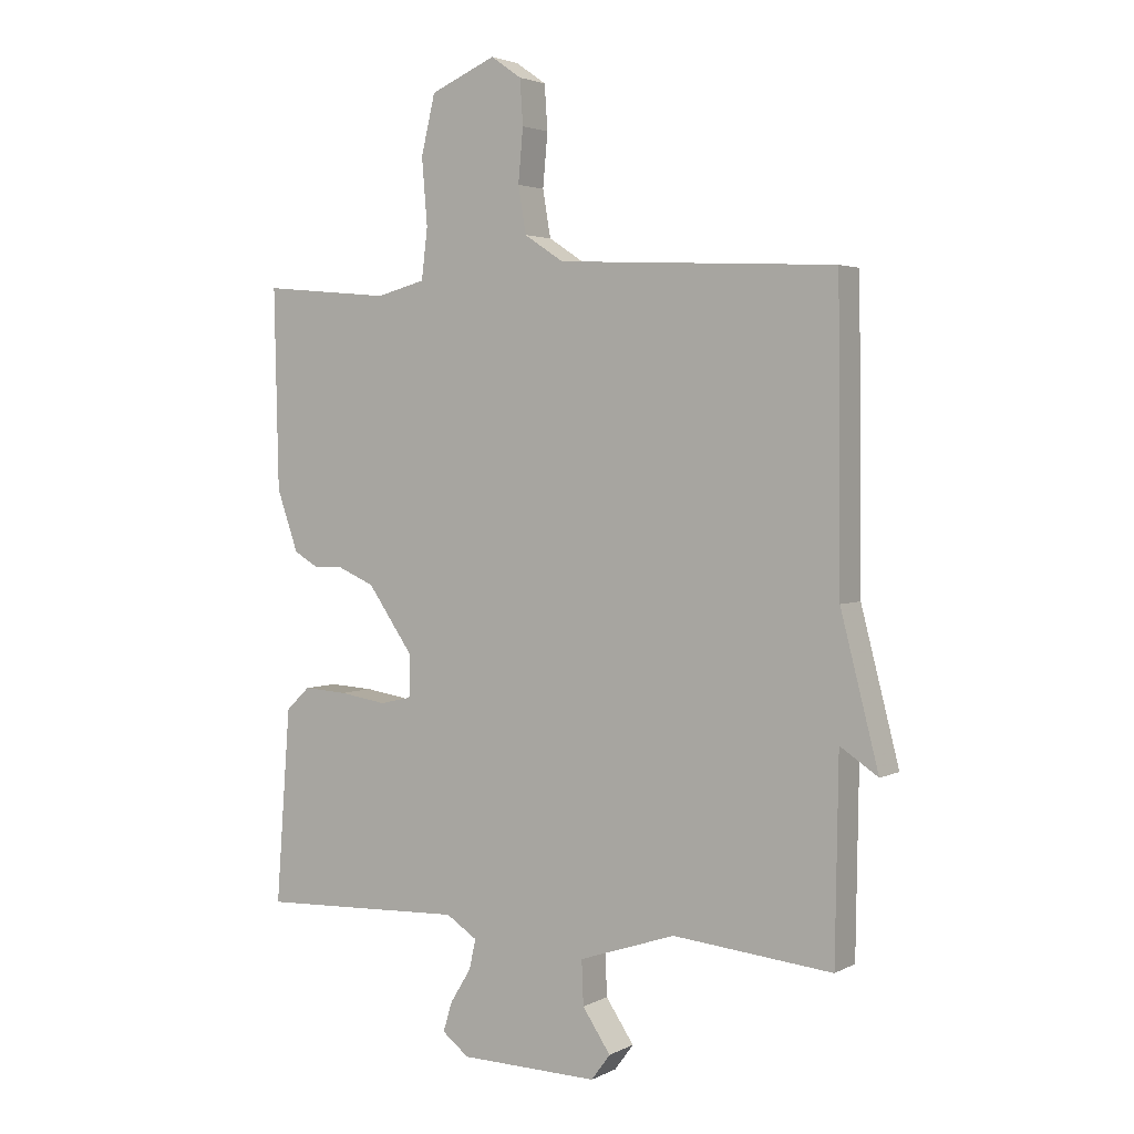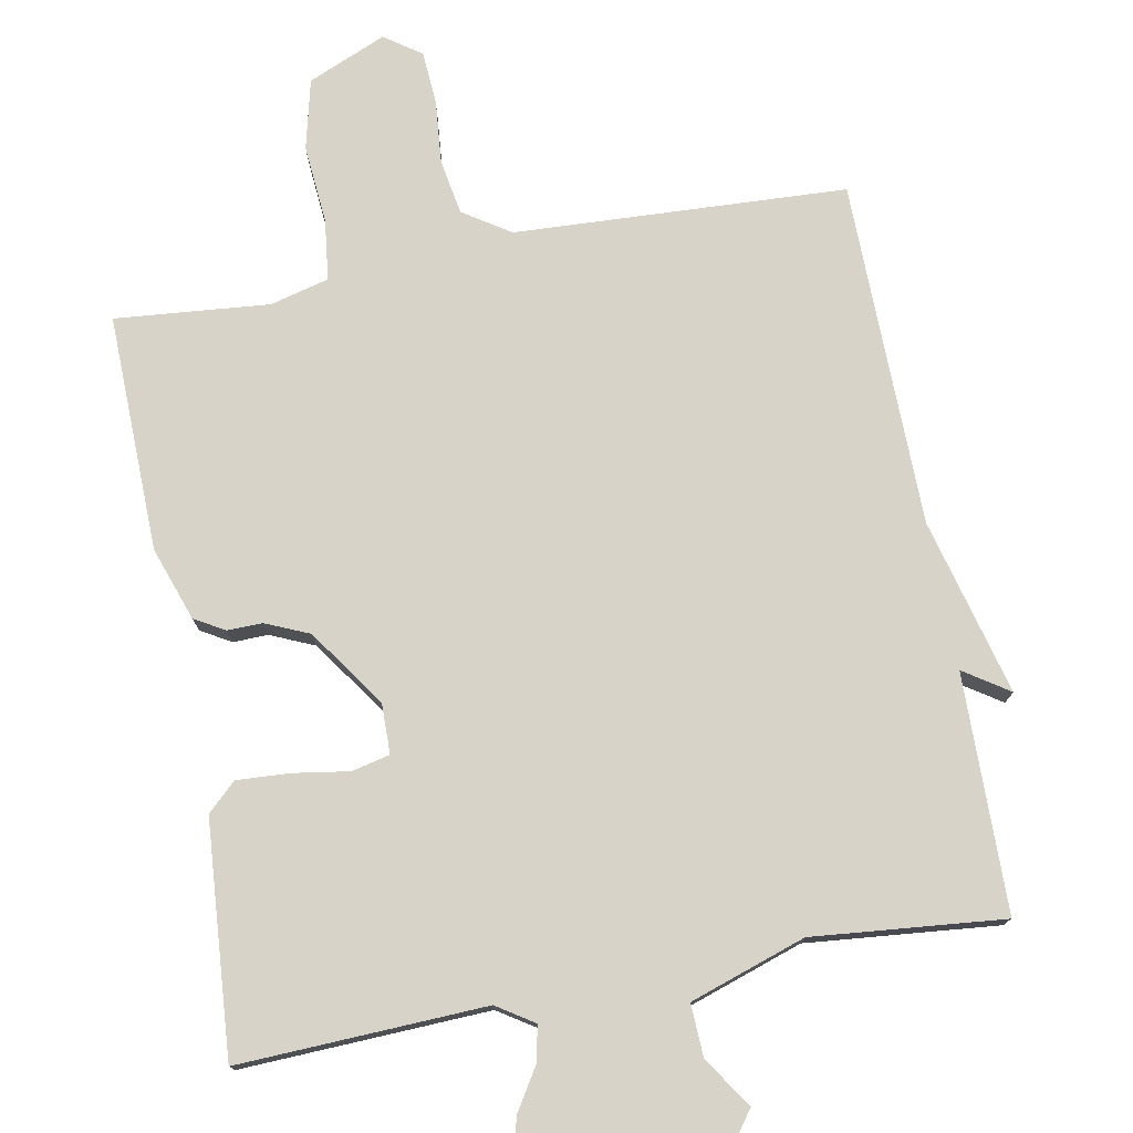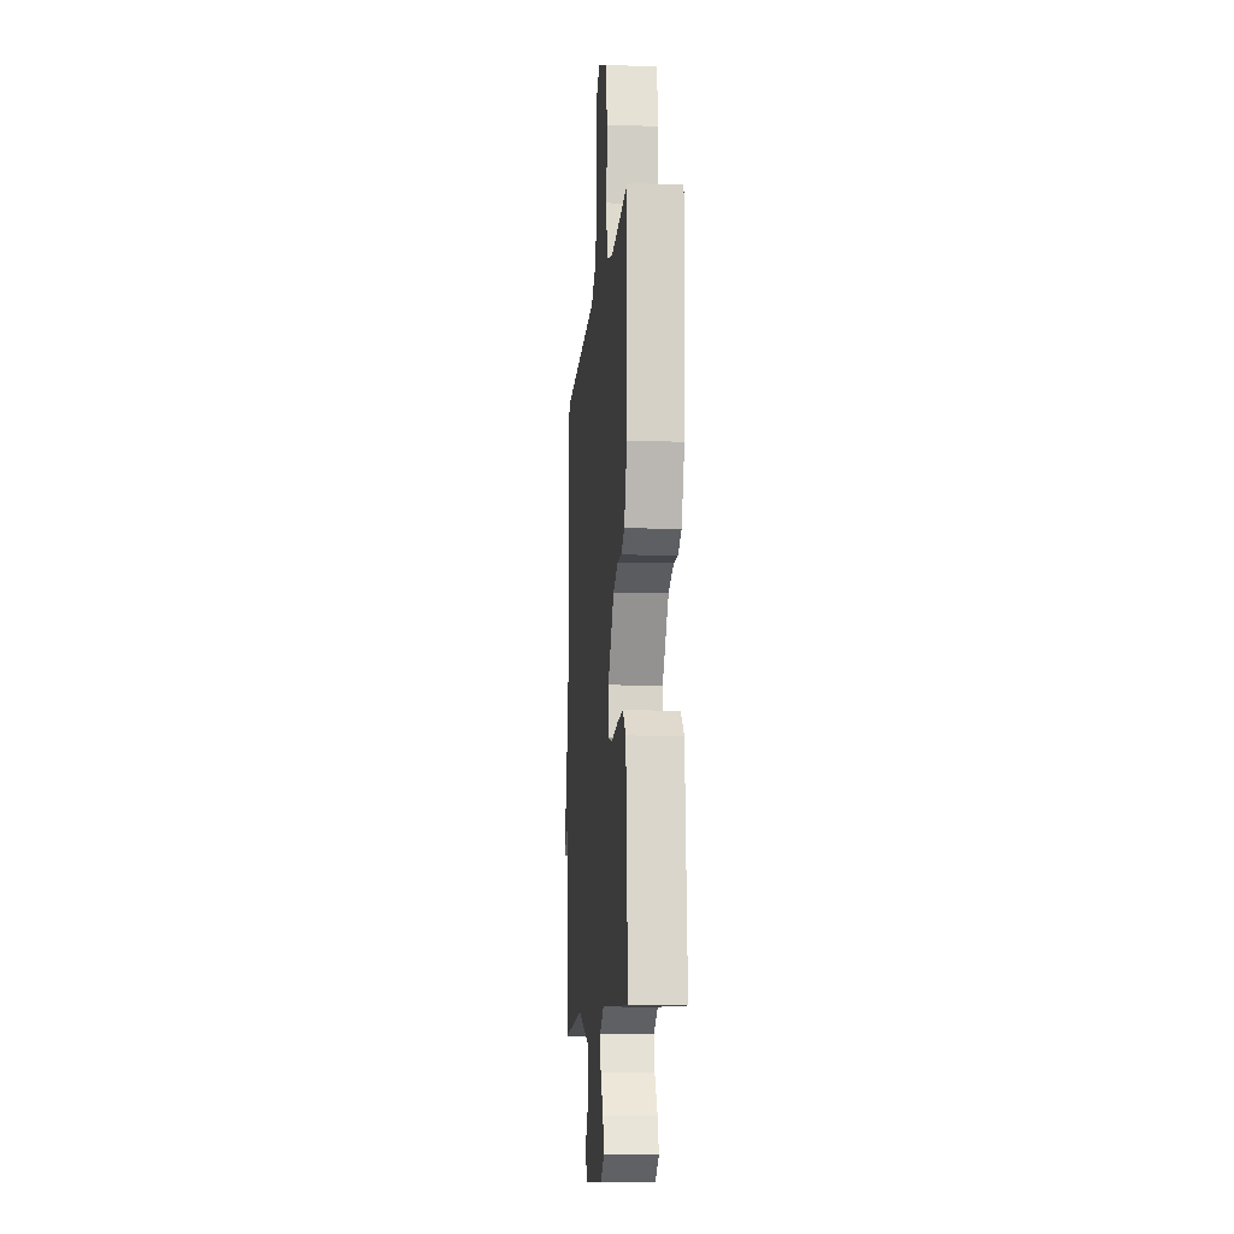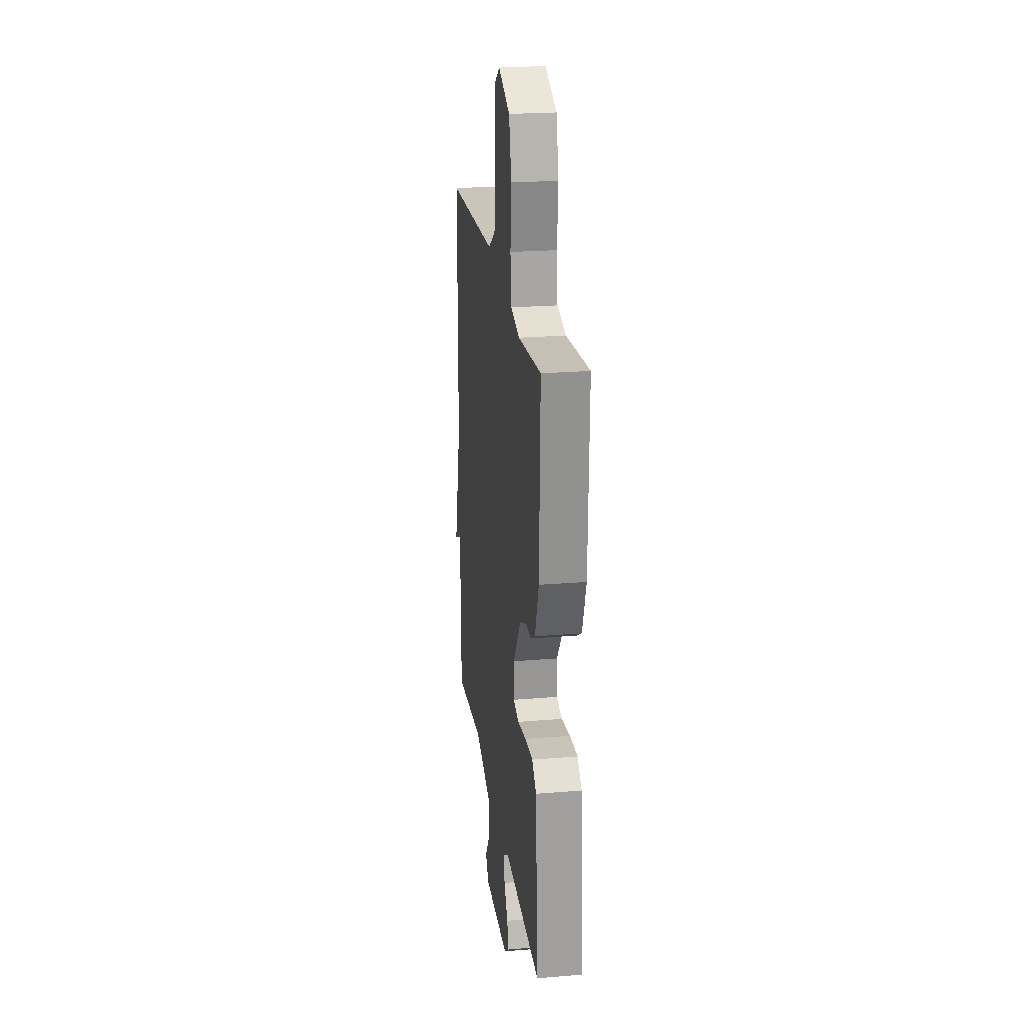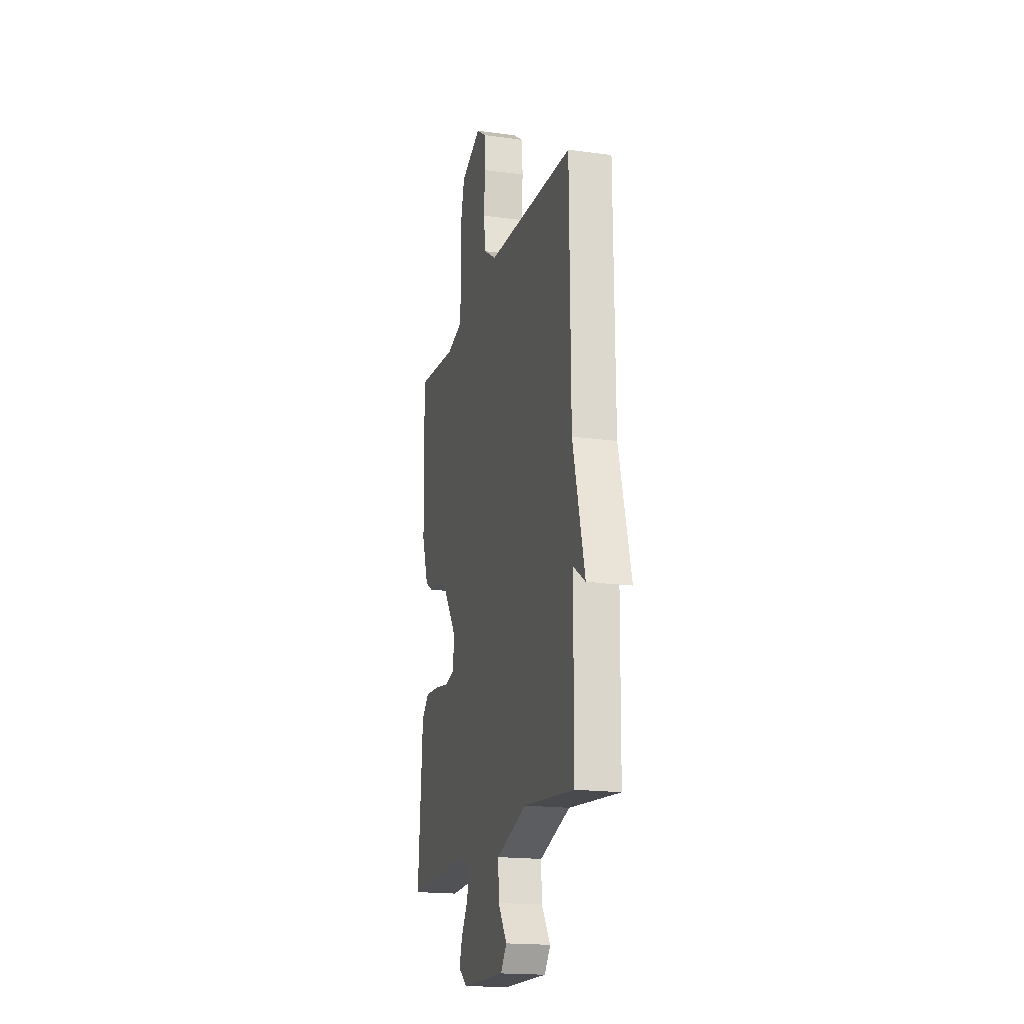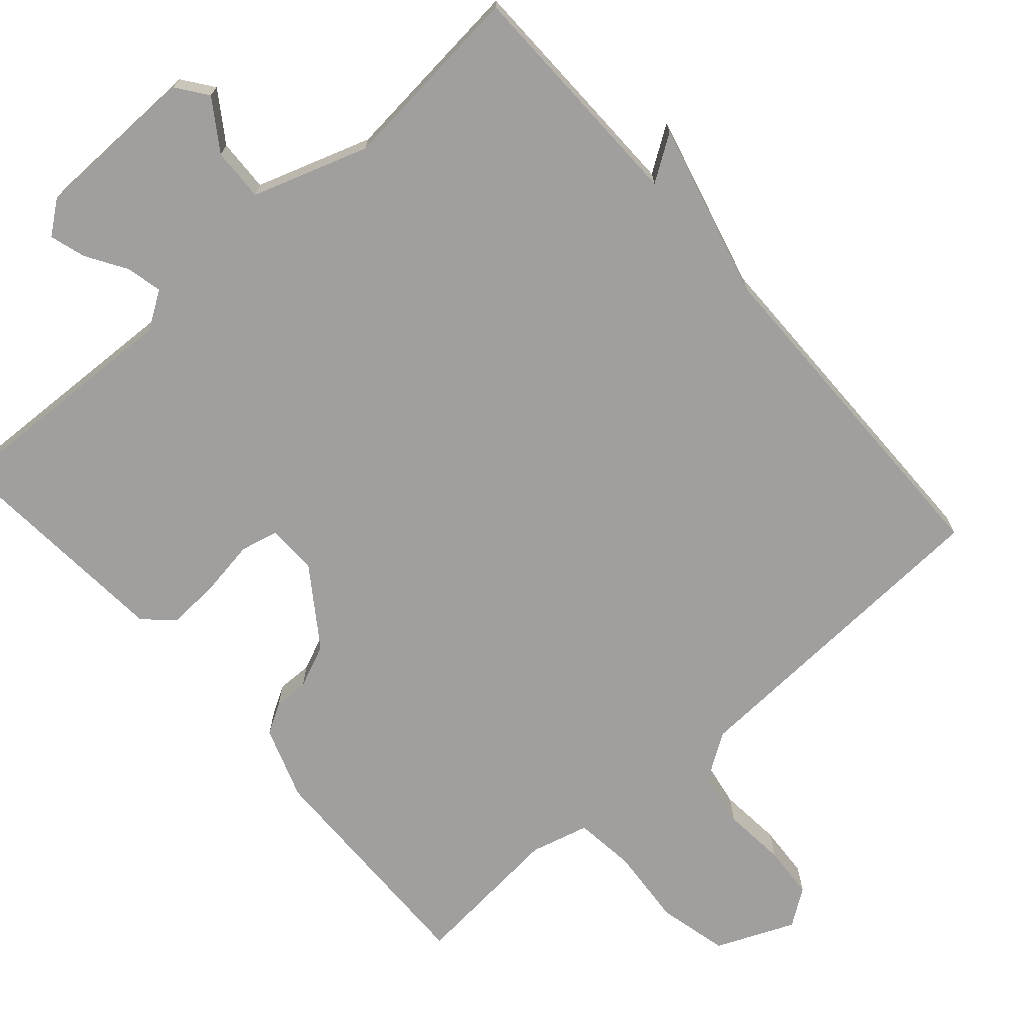
<metadata>
{"format":"obj","ext":"obj","renderer":"f3d","projection":"perspective","resolution":1024,"background":"white","views":[{"elev":3.1,"azim":-148.5,"up":"+Z"},{"elev":75.9,"azim":169.4,"up":"+Y"},{"elev":-11.2,"azim":84.9,"up":"+Z"},{"elev":23.3,"azim":82.0,"up":"+Z"},{"elev":-18.4,"azim":-105.0,"up":"+Z"},{"elev":-71.3,"azim":-138.6,"up":"+Y"}]}
</metadata>
<code>
v -0.5 0.07 -0.5
v -0.505 0.07 -0.175
v -0.567 0.07 -0.216
v -0.505 0.07 0.025
v -0.5 0.07 0.5
v -0.046 0.07 0.522
v 0.018 0.07 0.564
v 0.031 0.07 0.64
v 0.023 0.07 0.727
v 0.028 0.07 0.8
v 0.078 0.07 0.835
v 0.185 0.07 0.789
v 0.208 0.07 0.693
v 0.199 0.07 0.585
v 0.209 0.07 0.502
v 0.289 0.07 0.481
v 0.5 0.07 0.5
v 0.493 0.07 0.175
v 0.458 0.07 0.075
v 0.417 0.07 0.051
v 0.369 0.07 0.052
v 0.309 0.07 0.026
v 0.235 0.07 -0.08
v 0.236 0.07 -0.149
v 0.288 0.07 -0.161
v 0.365 0.07 -0.149
v 0.437 0.07 -0.145
v 0.476 0.07 -0.182
v 0.5 0.07 -0.5
v 0.163 0.07 -0.486
v 0.112 0.07 -0.519
v 0.123 0.07 -0.568
v 0.157 0.07 -0.623
v 0.172 0.07 -0.672
v 0.128 0.07 -0.706
v -0.099 0.07 -0.71
v -0.13 0.07 -0.668
v -0.084 0.07 -0.6
v -0.081 0.07 -0.528
v -0.239 0.07 -0.475
v -0.5 0 -0.5
v -0.505 0 -0.175
v -0.567 0 -0.216
v -0.505 0 0.025
v -0.5 0 0.5
v -0.046 0 0.522
v 0.018 0 0.564
v 0.031 0 0.64
v 0.023 0 0.727
v 0.028 0 0.8
v 0.078 0 0.835
v 0.185 0 0.789
v 0.208 0 0.693
v 0.199 0 0.585
v 0.209 0 0.502
v 0.289 0 0.481
v 0.5 0 0.5
v 0.493 0 0.175
v 0.458 0 0.075
v 0.417 0 0.051
v 0.369 0 0.052
v 0.309 0 0.026
v 0.235 0 -0.08
v 0.236 0 -0.149
v 0.288 0 -0.161
v 0.365 0 -0.149
v 0.437 0 -0.145
v 0.476 0 -0.182
v 0.5 0 -0.5
v 0.163 0 -0.486
v 0.112 0 -0.519
v 0.123 0 -0.568
v 0.157 0 -0.623
v 0.172 0 -0.672
v 0.128 0 -0.706
v -0.099 0 -0.71
v -0.13 0 -0.668
v -0.084 0 -0.6
v -0.081 0 -0.528
v -0.239 0 -0.475
f 36 37 38
f 35 36 38
f 34 35 38
f 33 34 38
f 32 33 38
f 31 32 38 39
f 30 31 39 40
f 28 29 30
f 27 28 30
f 26 27 30
f 25 26 30
f 24 25 30 40
f 19 20 21
f 18 19 21
f 17 18 21
f 16 17 21
f 15 16 21 22
f 12 13 14
f 11 12 14
f 10 11 14
f 9 10 14
f 8 9 14
f 7 8 14 15
f 15 22 23
f 7 15 23
f 6 7 23
f 2 3 4
f 23 24 40
f 6 23 40
f 5 6 40
f 4 5 40
f 2 4 40
f 1 2 40
f 78 77 76
f 78 76 75
f 78 75 74
f 78 74 73
f 78 73 72
f 79 78 72 71
f 80 79 71 70
f 70 69 68
f 70 68 67
f 70 67 66
f 70 66 65
f 80 70 65 64
f 61 60 59
f 61 59 58
f 61 58 57
f 61 57 56
f 62 61 56 55
f 54 53 52
f 54 52 51
f 54 51 50
f 54 50 49
f 54 49 48
f 55 54 48 47
f 63 62 55
f 63 55 47
f 63 47 46
f 44 43 42
f 80 64 63
f 80 63 46
f 80 46 45
f 80 45 44
f 80 44 42
f 80 42 41
f 1 41 42 2
f 2 42 43 3
f 3 43 44 4
f 4 44 45 5
f 5 45 46 6
f 6 46 47 7
f 7 47 48 8
f 8 48 49 9
f 9 49 50 10
f 10 50 51 11
f 11 51 52 12
f 12 52 53 13
f 13 53 54 14
f 14 54 55 15
f 15 55 56 16
f 16 56 57 17
f 17 57 58 18
f 18 58 59 19
f 19 59 60 20
f 20 60 61 21
f 21 61 62 22
f 22 62 63 23
f 23 63 64 24
f 24 64 65 25
f 25 65 66 26
f 26 66 67 27
f 27 67 68 28
f 28 68 69 29
f 29 69 70 30
f 30 70 71 31
f 31 71 72 32
f 32 72 73 33
f 33 73 74 34
f 34 74 75 35
f 35 75 76 36
f 36 76 77 37
f 37 77 78 38
f 38 78 79 39
f 39 79 80 40
f 40 80 41 1

</code>
